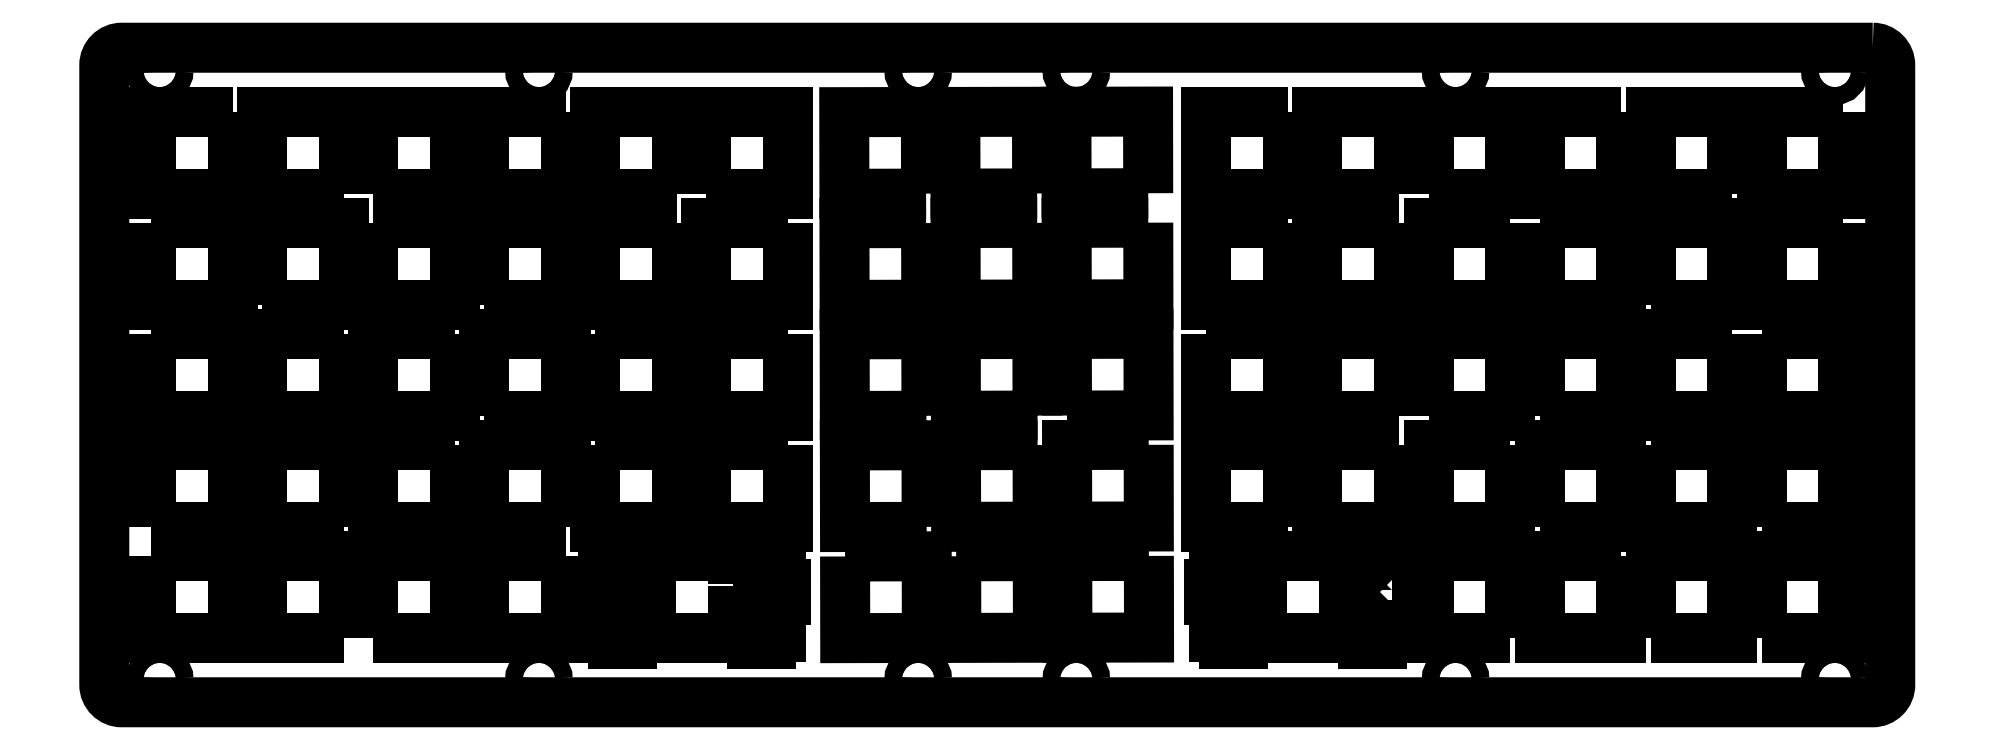
<metadata>
{"format":"dxf","ext":"dxf","renderer":"ezdxf+matplotlib","layout":"modelspace","background":"white","min_lineweight":24,"dpi":150}
</metadata>
<code>
0
SECTION
2
ENTITIES
0
CIRCLE
8
0
10
301.6
20
6.35
30
2.22e-15
40
1.5
210
0
220
2.776e-17
230
1
0
LWPOLYLINE
8
0
90
4
70
1
43
0
10
122.1
20
84.53
10
108.1
20
84.53
10
108.1
20
70.53
10
122.1
20
70.53
0
LWPOLYLINE
8
0
90
4
70
1
43
0
10
164.8
20
84.56
10
150.8
20
84.54
10
150.9
20
70.54
10
164.9
20
70.56
0
LWPOLYLINE
8
0
90
4
70
1
43
0
10
50.99
20
89.58
10
64.99
20
89.58
10
64.99
20
103.6
10
50.99
20
103.6
0
LWPOLYLINE
8
0
90
4
70
1
43
0
10
108.1
20
89.58
10
122.1
20
89.58
10
122.1
20
103.6
10
108.1
20
103.6
0
LWPOLYLINE
8
0
90
4
70
1
43
0
10
84.04
20
103.6
10
70.04
20
103.6
10
70.04
20
89.58
10
84.04
20
89.58
0
LWPOLYLINE
8
0
90
4
70
1
43
0
10
183.9
20
89.65
10
183.9
20
103.6
10
169.9
20
103.6
10
169.9
20
89.62
0
LWPOLYLINE
8
0
90
4
70
1
43
0
10
164.8
20
89.61
10
164.8
20
103.6
10
150.8
20
103.6
10
150.8
20
89.59
0
LWPOLYLINE
8
0
90
4
70
1
43
0
10
26.89
20
103.6
10
12.89
20
103.6
10
12.89
20
89.58
10
26.89
20
89.58
0
LWPOLYLINE
8
0
90
4
70
1
43
0
10
207.9
20
103.6
10
193.9
20
103.6
10
193.9
20
89.58
10
207.9
20
89.58
0
LWPOLYLINE
8
0
90
4
70
1
43
0
10
103.1
20
89.58
10
103.1
20
103.6
10
89.09
20
103.6
10
89.09
20
89.58
0
LWPOLYLINE
8
0
90
4
70
1
43
0
10
45.94
20
89.58
10
45.94
20
103.6
10
31.94
20
103.6
10
31.94
20
89.58
0
LWPOLYLINE
8
0
90
4
70
1
43
0
10
145.8
20
89.58
10
145.8
20
103.6
10
131.8
20
103.6
10
131.8
20
89.55
0
CIRCLE
8
0
10
14.37
20
6.35
30
0
40
1.5
210
0
220
-2.776e-17
230
1
0
CIRCLE
8
0
10
144.4
20
6.35
30
0
40
1.5
210
0
220
-0
230
1
0
CIRCLE
8
0
10
144.4
20
110.6
30
2.22e-15
40
1.5
210
0
220
2.776e-17
230
1
0
LWPOLYLINE
8
0
90
4
70
1
43
0
10
122.1
20
46.43
10
108.1
20
46.43
10
108.1
20
32.43
10
122.1
20
32.43
0
LWPOLYLINE
8
0
90
4
70
1
43
0
10
207.9
20
32.43
10
207.9
20
46.43
10
193.9
20
46.43
10
193.9
20
32.43
0
LWPOLYLINE
8
0
90
4
70
1
43
0
10
89.09
20
46.43
10
89.09
20
32.43
10
103.1
20
32.43
10
103.1
20
46.43
0
LWPOLYLINE
8
0
90
4
70
1
43
0
10
184
20
46.5
10
170
20
46.47
10
170
20
32.47
10
184
20
32.5
0
CIRCLE
8
0
10
14.37
20
110.6
30
2.22e-15
40
1.5
210
0
220
-2.776e-17
230
1
0
CIRCLE
8
0
10
171.6
20
110.6
30
2.22e-15
40
1.5
210
0
220
2.776e-17
230
1
0
CIRCLE
8
0
10
171.6
20
6.35
30
2.22e-15
40
1.5
210
0
220
-0
230
1
0
LWPOLYLINE
8
0
90
4
70
1
43
0
10
164.9
20
46.46
10
150.9
20
46.44
10
150.9
20
32.44
10
164.9
20
32.46
0
LWPOLYLINE
8
0
90
4
70
1
43
0
10
84.04
20
32.43
10
84.04
20
46.43
10
70.04
20
46.43
10
70.04
20
32.43
0
LWPOLYLINE
8
0
90
4
70
1
43
0
10
145.9
20
32.43
10
145.9
20
46.43
10
131.9
20
46.4
10
131.9
20
32.4
0
LWPOLYLINE
8
0
90
4
70
1
43
0
10
246
20
46.43
10
232
20
46.43
10
232
20
32.43
10
246
20
32.43
0
LWPOLYLINE
8
0
90
4
70
1
43
0
10
84.04
20
27.38
10
70.04
20
27.38
10
70.04
20
13.38
10
84.04
20
13.38
0
LWPOLYLINE
8
0
90
36
70
1
43
0
10
112.6
20
22.67
10
112.6
20
27.38
10
98.61
20
27.38
10
98.61
20
22.67
10
97.09
20
22.67
10
97.09
20
25.91
10
90.34
20
25.91
10
90.34
20
22.67
10
89.51
20
22.67
10
89.51
20
19.88
10
90.34
20
19.88
10
90.34
20
13.61
10
92.06
20
13.61
10
92.06
20
12.41
10
95.36
20
12.41
10
95.36
20
13.61
10
97.09
20
13.61
10
97.09
20
18.08
10
98.61
20
18.08
10
98.61
20
13.38
10
112.6
20
13.38
10
112.6
20
18.08
10
114.1
20
18.08
10
114.1
20
13.61
10
115.9
20
13.61
10
115.9
20
12.41
10
119.2
20
12.41
10
119.2
20
13.61
10
120.9
20
13.61
10
120.9
20
19.88
10
121.7
20
19.88
10
121.7
20
22.67
10
120.9
20
22.67
10
120.9
20
25.91
10
114.1
20
25.91
10
114.1
20
22.67
0
LWPOLYLINE
8
0
90
4
70
1
43
0
10
45.94
20
13.38
10
45.94
20
27.38
10
31.94
20
27.38
10
31.94
20
13.38
0
LWPOLYLINE
8
0
90
4
70
1
43
0
10
270.1
20
46.43
10
270.1
20
32.43
10
284.1
20
32.43
10
284.1
20
46.43
0
LWPOLYLINE
8
0
90
4
70
1
43
0
10
289.1
20
32.43
10
303.1
20
32.43
10
303.1
20
46.43
10
289.1
20
46.43
0
LWPOLYLINE
8
0
90
4
70
1
43
0
10
226.9
20
84.53
10
212.9
20
84.53
10
212.9
20
70.53
10
226.9
20
70.53
0
LWPOLYLINE
8
0
90
4
70
1
43
0
10
284.1
20
89.58
10
284.1
20
103.6
10
270.1
20
103.6
10
270.1
20
89.58
0
LWPOLYLINE
8
0
90
4
70
1
43
0
10
145.8
20
84.53
10
131.8
20
84.5
10
131.8
20
70.5
10
145.8
20
70.53
0
LWPOLYLINE
8
0
90
4
70
1
43
0
10
70.04
20
70.53
10
84.04
20
70.53
10
84.04
20
84.53
10
70.04
20
84.53
0
LWPOLYLINE
8
0
90
4
70
1
43
0
10
246
20
84.53
10
232
20
84.53
10
232
20
70.53
10
246
20
70.53
0
LWPOLYLINE
8
0
90
4
70
1
43
0
10
207.9
20
84.53
10
193.9
20
84.53
10
193.9
20
70.53
10
207.9
20
70.53
0
LWPOLYLINE
8
0
90
4
70
1
43
0
10
31.94
20
70.53
10
45.94
20
70.53
10
45.94
20
84.53
10
31.94
20
84.53
0
LWPOLYLINE
8
0
90
4
70
1
43
0
10
103.1
20
84.53
10
89.09
20
84.53
10
89.09
20
70.53
10
103.1
20
70.53
0
LWPOLYLINE
8
0
90
4
70
1
43
0
10
226.9
20
89.58
10
226.9
20
103.6
10
212.9
20
103.6
10
212.9
20
89.58
0
LWPOLYLINE
8
0
90
4
70
1
43
0
10
265
20
103.6
10
251
20
103.6
10
251
20
89.58
10
265
20
89.58
0
LWPOLYLINE
8
0
90
4
70
1
43
0
10
183.9
20
84.6
10
169.9
20
84.57
10
169.9
20
70.57
10
183.9
20
70.6
0
LWPOLYLINE
8
0
90
4
70
1
43
0
10
303.1
20
103.6
10
289.1
20
103.6
10
289.1
20
89.58
10
303.1
20
89.58
0
LWPOLYLINE
8
0
90
4
70
1
43
0
10
50.99
20
84.53
10
50.99
20
70.53
10
64.99
20
70.53
10
64.99
20
84.53
0
LWPOLYLINE
8
0
90
4
70
1
43
0
10
232
20
89.58
10
246
20
89.58
10
246
20
103.6
10
232
20
103.6
0
LWPOLYLINE
8
0
90
4
70
1
43
0
10
170
20
51.52
10
184
20
51.55
10
183.9
20
65.55
10
169.9
20
65.52
0
LWPOLYLINE
8
0
90
4
70
1
43
0
10
12.89
20
84.53
10
12.89
20
70.53
10
26.89
20
70.53
10
26.89
20
84.53
0
LWPOLYLINE
8
0
90
4
70
1
43
0
10
45.94
20
65.48
10
31.94
20
65.48
10
31.94
20
51.48
10
45.94
20
51.48
0
LWPOLYLINE
8
0
90
4
70
1
43
0
10
64.99
20
65.48
10
50.99
20
65.48
10
50.99
20
51.48
10
64.99
20
51.48
0
LWPOLYLINE
8
0
90
4
70
1
43
0
10
193.9
20
65.48
10
193.9
20
51.48
10
207.9
20
51.48
10
207.9
20
65.48
0
LWPOLYLINE
8
0
90
4
70
1
43
0
10
164.9
20
51.51
10
164.9
20
65.51
10
150.9
20
65.49
10
150.9
20
51.49
0
LWPOLYLINE
8
0
90
4
70
1
43
0
10
122.1
20
65.48
10
108.1
20
65.48
10
108.1
20
51.48
10
122.1
20
51.48
0
LWPOLYLINE
8
0
90
4
70
1
43
0
10
70.04
20
51.48
10
84.04
20
51.48
10
84.04
20
65.48
10
70.04
20
65.48
0
LWPOLYLINE
8
0
90
4
70
1
43
0
10
12.89
20
32.43
10
26.89
20
32.43
10
26.89
20
46.43
10
12.89
20
46.43
0
LWPOLYLINE
8
0
90
4
70
1
43
0
10
284.1
20
65.48
10
270.1
20
65.48
10
270.1
20
51.48
10
284.1
20
51.48
0
LWPOLYLINE
8
0
90
4
70
1
43
0
10
64.99
20
46.43
10
50.99
20
46.43
10
50.99
20
32.43
10
64.99
20
32.43
0
LWPOLYLINE
8
0
90
4
70
1
43
0
10
45.94
20
32.43
10
45.94
20
46.43
10
31.94
20
46.43
10
31.94
20
32.43
0
LWPOLYLINE
8
0
90
4
70
1
43
0
10
251
20
32.43
10
265
20
32.43
10
265
20
46.43
10
251
20
46.43
0
LWPOLYLINE
8
0
90
4
70
1
43
0
10
270.1
20
70.53
10
284.1
20
70.53
10
284.1
20
84.53
10
270.1
20
84.53
0
LWPOLYLINE
8
0
90
4
70
1
43
0
10
289.1
20
65.48
10
289.1
20
51.48
10
303.1
20
51.48
10
303.1
20
65.48
0
LWPOLYLINE
8
0
90
4
70
1
43
0
10
226.9
20
51.48
10
226.9
20
65.48
10
212.9
20
65.48
10
212.9
20
51.48
0
LWPOLYLINE
8
0
90
4
70
1
43
0
10
226.9
20
46.43
10
212.9
20
46.43
10
212.9
20
32.43
10
226.9
20
32.43
0
LWPOLYLINE
8
0
90
4
70
1
43
0
10
251
20
84.53
10
251
20
70.53
10
265
20
70.53
10
265
20
84.53
0
LWPOLYLINE
8
0
90
4
70
1
43
0
10
12.89
20
65.48
10
12.89
20
51.48
10
26.89
20
51.48
10
26.89
20
65.48
0
LWPOLYLINE
8
0
90
4
70
1
43
0
10
89.09
20
65.48
10
89.09
20
51.48
10
103.1
20
51.48
10
103.1
20
65.48
0
LWPOLYLINE
8
0
90
4
70
1
43
0
10
232
20
51.48
10
246
20
51.48
10
246
20
65.48
10
232
20
65.48
0
LWPOLYLINE
8
0
90
4
70
1
43
0
10
251
20
51.48
10
265
20
51.48
10
265
20
65.48
10
251
20
65.48
0
LWPOLYLINE
8
0
90
4
70
1
43
0
10
303.1
20
84.53
10
289.1
20
84.53
10
289.1
20
70.53
10
303.1
20
70.53
0
LWPOLYLINE
8
0
90
36
70
1
43
0
10
225.7
20
19.88
10
226.5
20
19.88
10
226.5
20
22.67
10
225.7
20
22.67
10
225.7
20
25.91
10
218.9
20
25.91
10
218.9
20
22.67
10
217.4
20
22.67
10
217.4
20
27.38
10
203.4
20
27.38
10
203.4
20
22.67
10
201.9
20
22.67
10
201.9
20
25.91
10
195.1
20
25.91
10
195.1
20
22.67
10
194.3
20
22.67
10
194.3
20
19.88
10
195.1
20
19.88
10
195.1
20
13.61
10
196.8
20
13.61
10
196.8
20
12.41
10
200.1
20
12.41
10
200.1
20
13.61
10
201.9
20
13.61
10
201.9
20
18.08
10
203.4
20
18.08
10
203.4
20
13.38
10
217.4
20
13.38
10
217.4
20
18.08
10
218.9
20
18.08
10
218.9
20
13.61
10
220.6
20
13.61
10
220.6
20
12.41
10
223.9
20
12.41
10
223.9
20
13.61
10
225.7
20
13.61
0
LWPOLYLINE
8
0
90
4
70
1
43
0
10
265
20
27.38
10
251
20
27.38
10
251
20
13.38
10
265
20
13.38
0
LWPOLYLINE
8
0
90
4
70
1
43
0
10
145.9
20
51.48
10
145.8
20
65.48
10
131.8
20
65.45
10
131.9
20
51.45
0
LWPOLYLINE
8
0
90
4
70
1
43
0
10
246
20
13.38
10
246
20
27.38
10
232
20
27.38
10
232
20
13.38
0
LWPOLYLINE
8
0
90
4
70
1
43
0
10
151
20
27.39
10
151
20
13.39
10
165
20
13.41
10
165
20
27.41
0
LWPOLYLINE
8
0
90
4
70
1
43
0
10
289.1
20
13.38
10
303.1
20
13.38
10
303.1
20
27.38
10
289.1
20
27.38
0
LWPOLYLINE
8
0
90
4
70
1
43
0
10
184
20
27.45
10
170
20
27.42
10
170
20
13.42
10
184
20
13.45
0
LWPOLYLINE
8
0
90
4
70
1
43
0
10
12.89
20
27.38
10
12.89
20
13.38
10
26.89
20
13.38
10
26.89
20
27.38
0
LWPOLYLINE
8
0
90
4
70
1
43
0
10
50.99
20
13.38
10
64.99
20
13.38
10
64.99
20
27.38
10
50.99
20
27.38
0
LWPOLYLINE
8
0
90
4
70
1
43
0
10
270.1
20
13.38
10
284.1
20
13.38
10
284.1
20
27.38
10
270.1
20
27.38
0
LWPOLYLINE
8
0
90
4
70
1
43
0
10
131.9
20
27.35
10
131.9
20
13.35
10
145.9
20
13.38
10
145.9
20
27.38
0
CIRCLE
8
0
10
301.6
20
110.6
30
2.22e-15
40
1.5
210
0
220
2.776e-17
230
1
0
LWPOLYLINE
8
0
90
8
70
1
43
0
10
308.1
20
114.6
42
-0.4142
10
311.1
20
111.6
10
311.1
20
5.35
42
-0.4142
10
308.1
20
2.35
10
7.865
20
2.35
42
-0.4142
10
4.865
20
5.35
10
4.865
20
111.6
42
-0.4142
10
7.865
20
114.6
0
CIRCLE
8
0
10
236.6
20
110.6
30
2.22e-15
40
1.5
210
0
220
2.776e-17
230
1
0
CIRCLE
8
0
10
236.6
20
6.35
30
2.22e-15
40
1.5
210
0
220
2.776e-17
230
1
0
CIRCLE
8
0
10
79.4
20
110.6
30
2.22e-15
40
1.5
210
0
220
-2.776e-17
230
1
0
CIRCLE
8
0
10
79.4
20
6.35
30
0
40
1.5
210
0
220
-2.776e-17
230
1
0
ENDSEC
0
EOF

</code>
